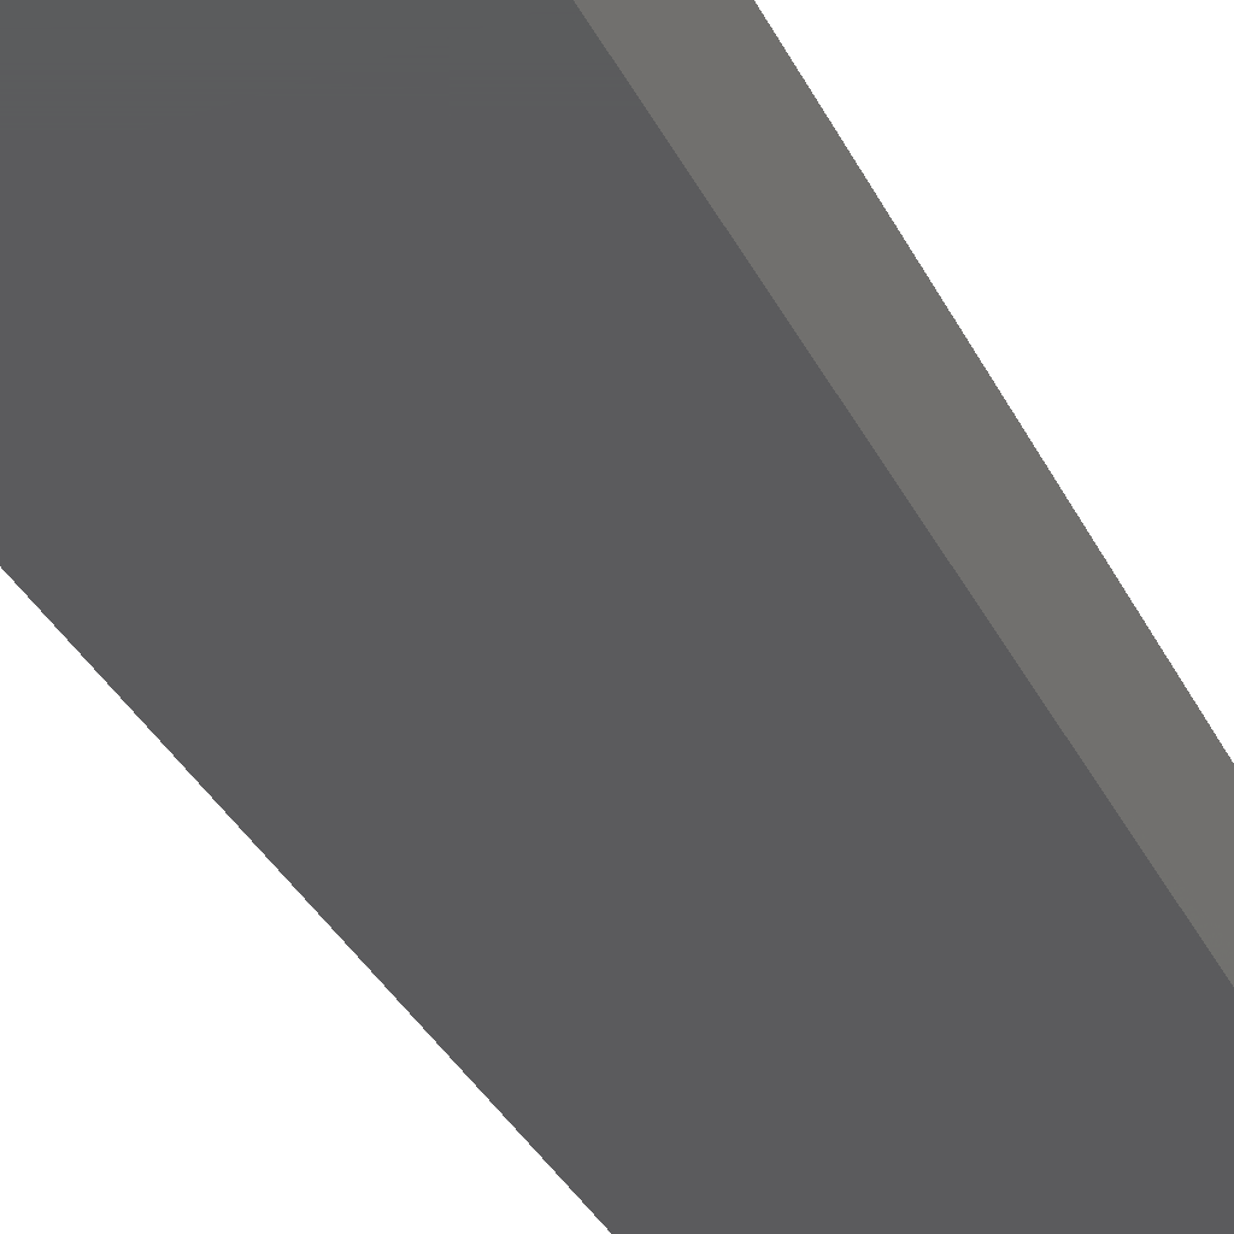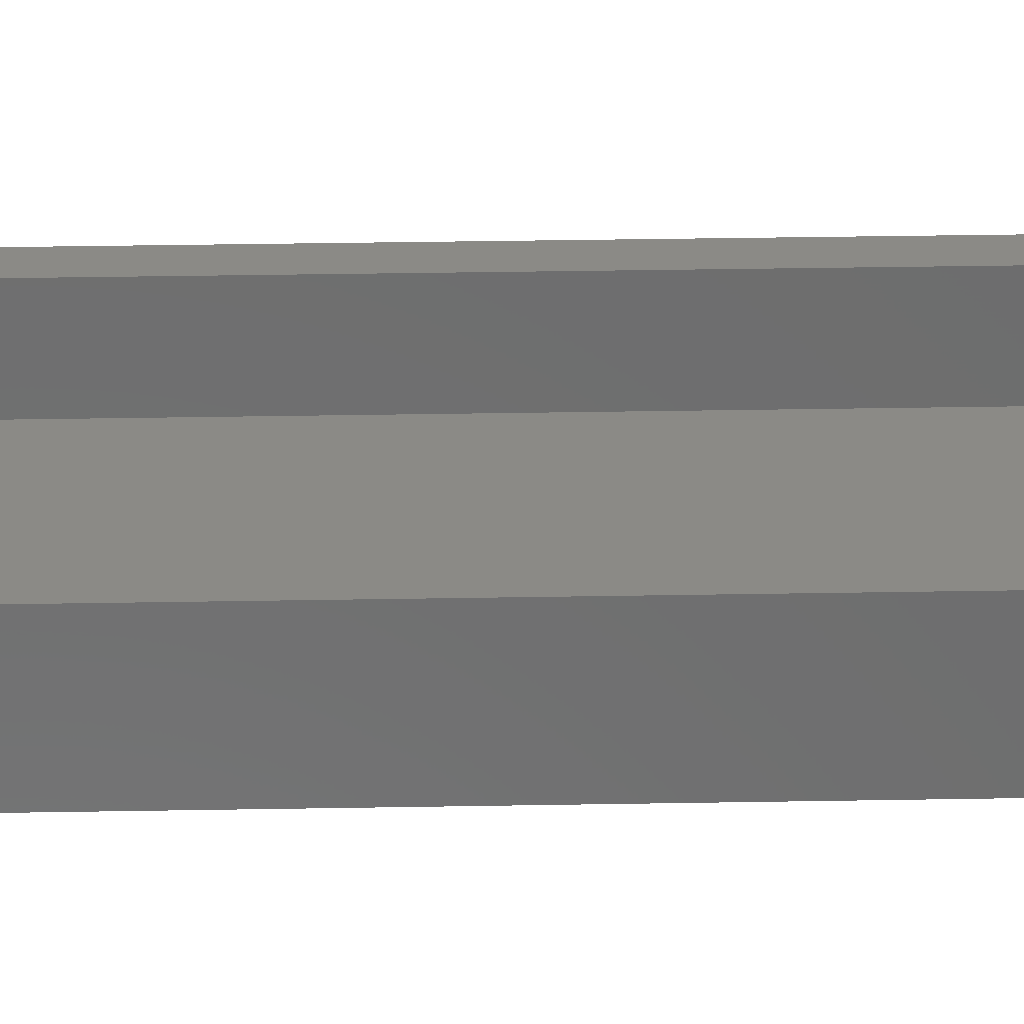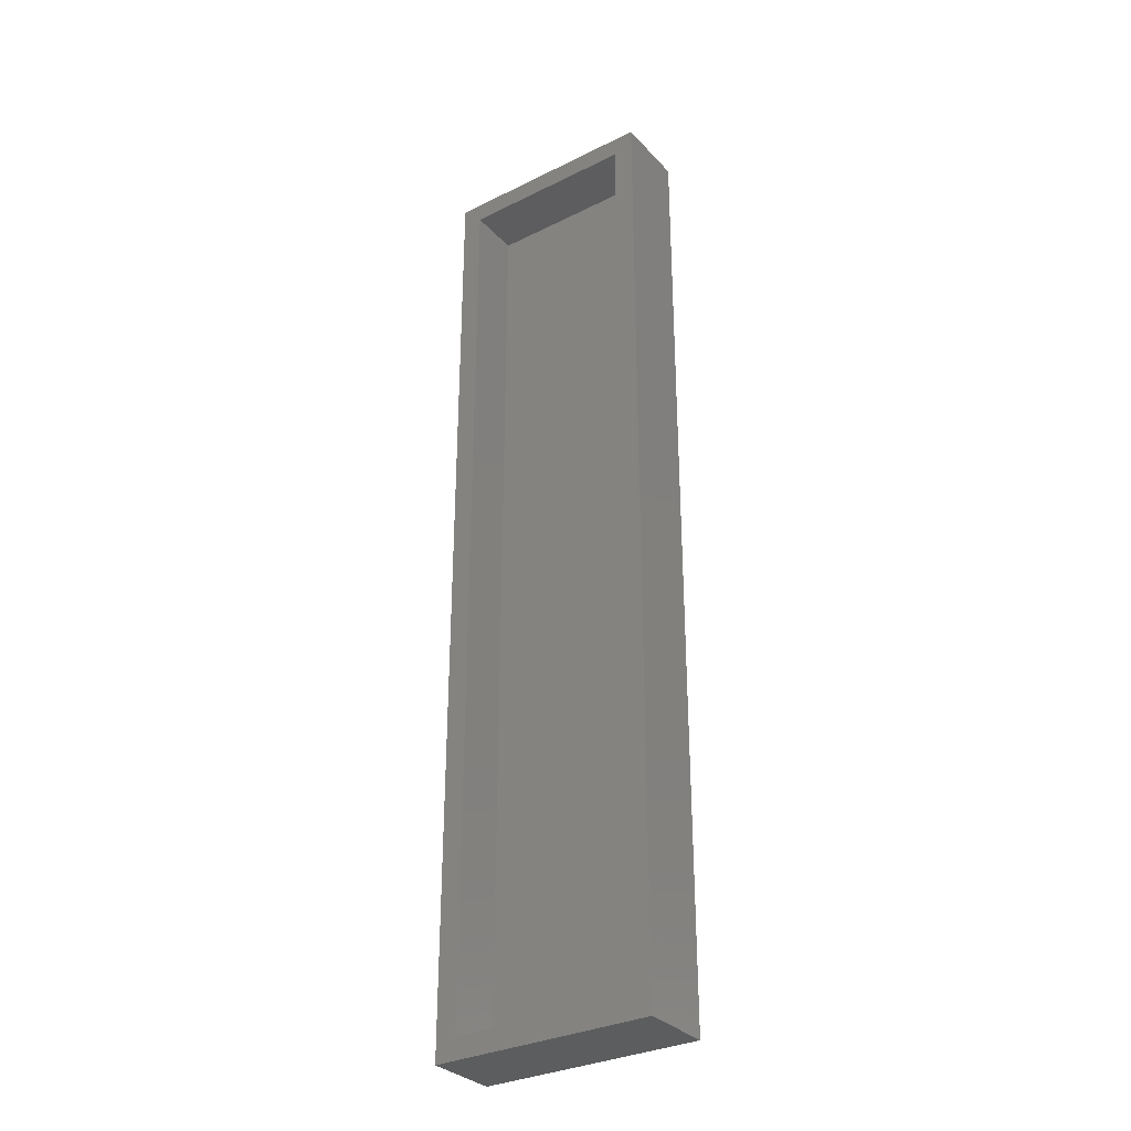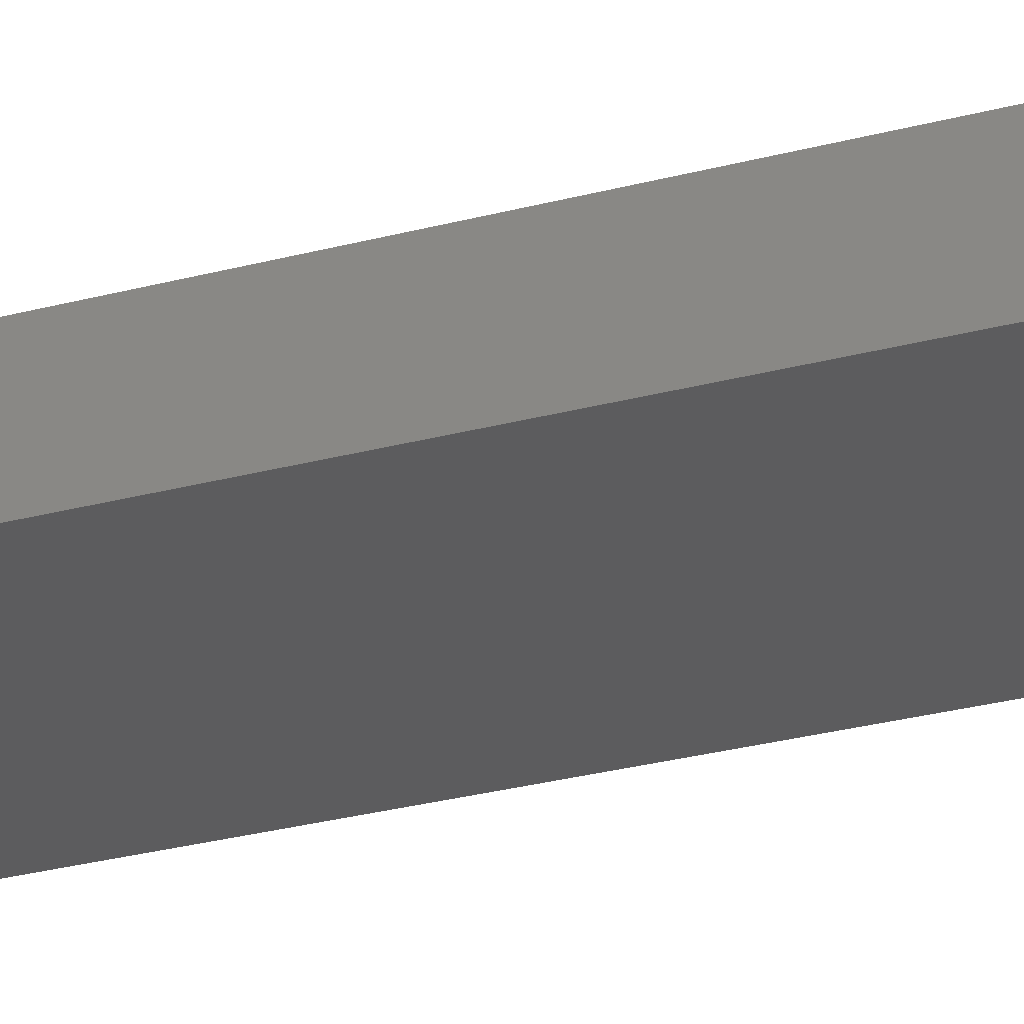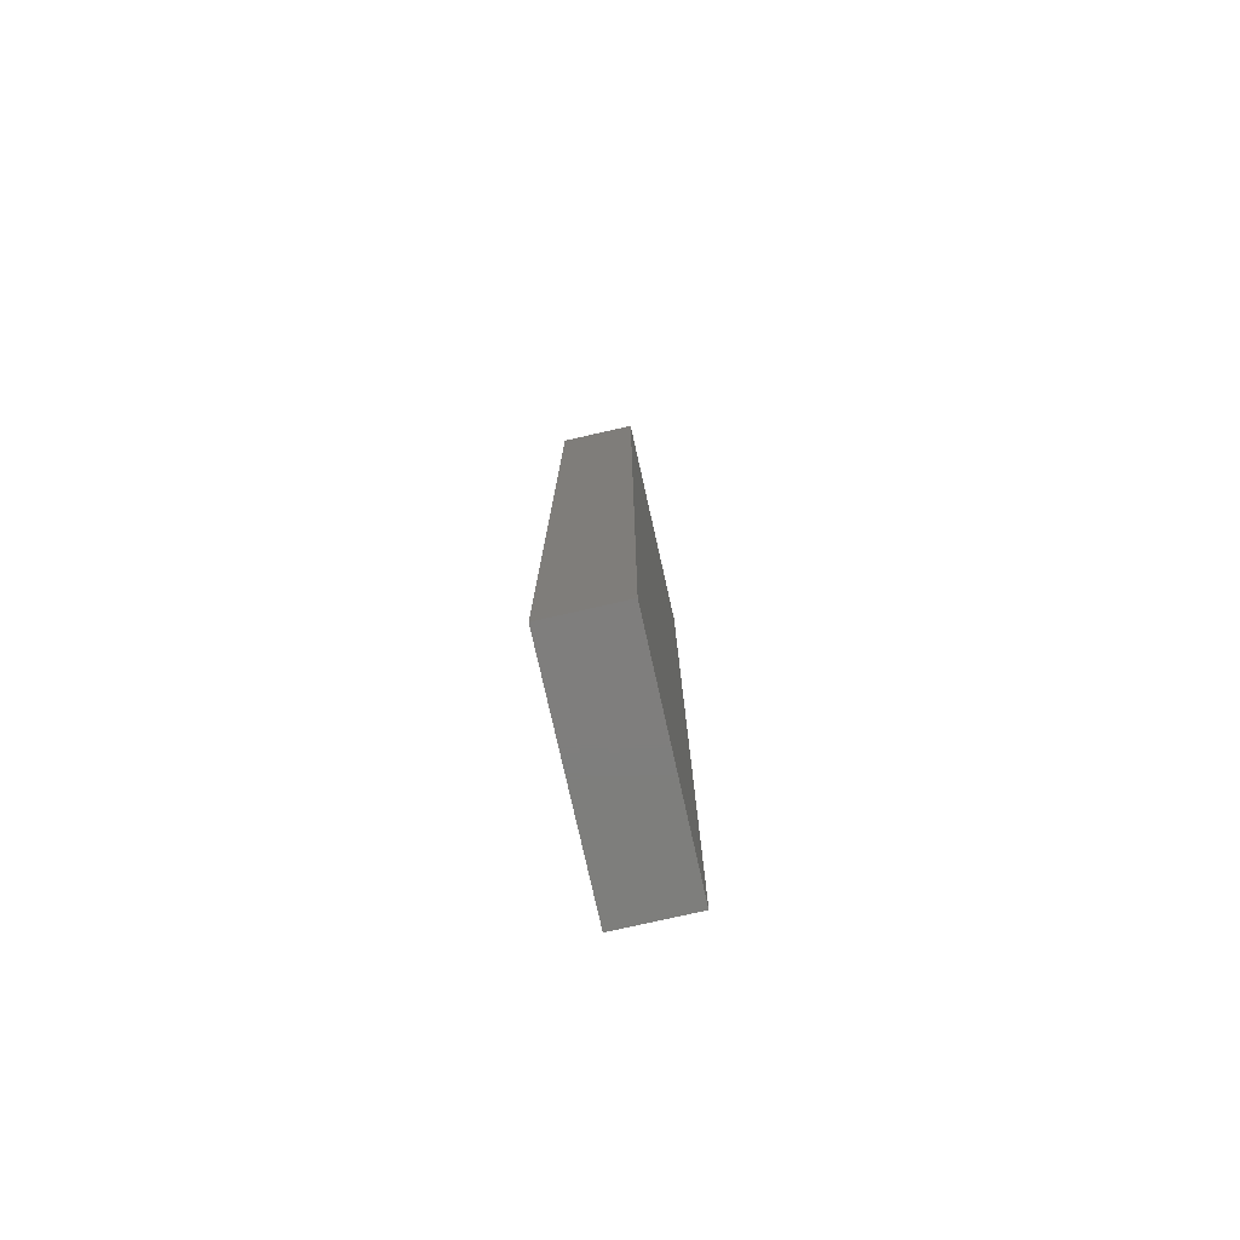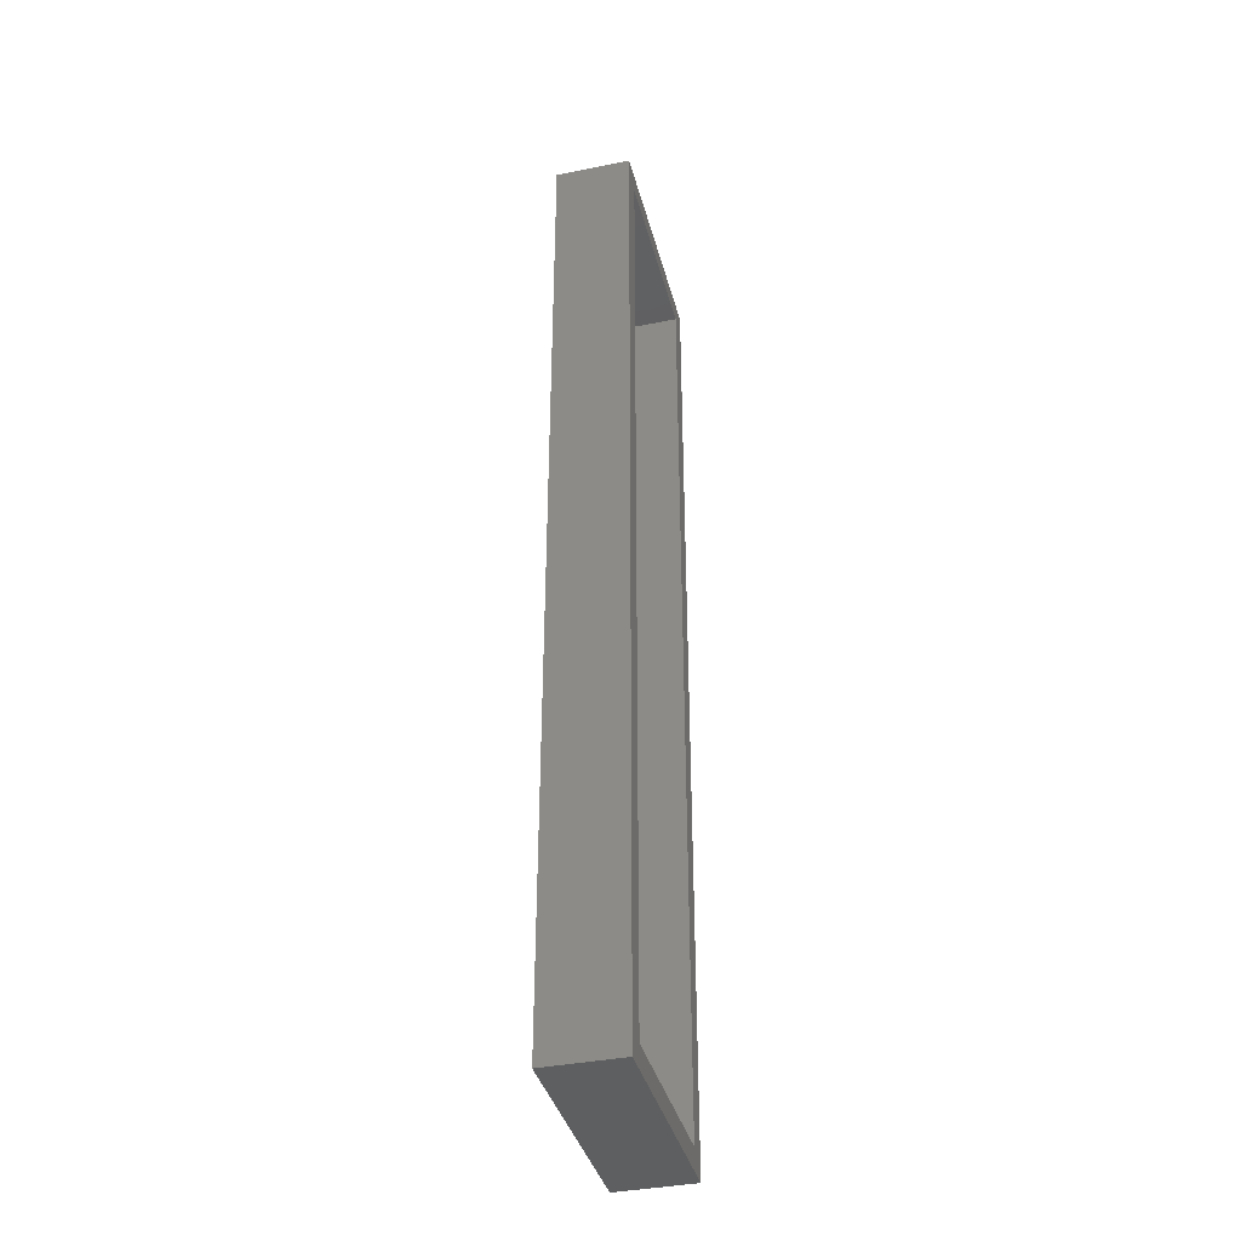
<metadata>
{"format":"stl","ext":"stl","renderer":"f3d","projection":"perspective","resolution":1024,"background":"white","views":[{"elev":-27.2,"azim":19.3,"up":"+Z"},{"elev":30.9,"azim":-91.5,"up":"+Z"},{"elev":-31.9,"azim":34.9,"up":"+Y"},{"elev":-29.5,"azim":-68.7,"up":"+Z"},{"elev":-78.2,"azim":102.7,"up":"+Y"},{"elev":-38.3,"azim":-75.7,"up":"+Y"}]}
</metadata>
<code>
# stl→obj: 24 verts, 44 faces
v -27 27 7
v -27 27 2
v -44 27 7
v -44 27 2
v -44 115 2
v -44 115 7
v -44 71 2
v -44 71 7
v -27 71 2
v -27 115 2
v -27 115 7
v -27 71 7
v -46 117 7
v -25 117 7
v -25 71 7
v -25 25 7
v -46 25 7
v -46 71 7
v -46 117 0
v -25 117 0
v -46 71 0
v -25 71 0
v -46 25 0
v -25 25 0
f 1 2 3
f 3 2 4
f 5 6 7
f 7 6 8
f 4 8 3
f 4 7 8
f 4 2 7
f 7 2 9
f 5 9 10
f 5 7 9
f 6 5 11
f 11 5 10
f 2 1 9
f 9 1 12
f 10 12 11
f 10 9 12
f 11 13 6
f 11 14 13
f 11 15 14
f 11 12 15
f 15 12 1
f 16 1 3
f 17 3 18
f 17 16 3
f 15 1 16
f 3 8 18
f 18 8 6
f 13 18 6
f 19 20 21
f 21 20 22
f 23 22 24
f 23 21 22
f 17 23 16
f 16 23 24
f 13 19 18
f 18 19 21
f 17 21 23
f 17 18 21
f 14 20 13
f 13 20 19
f 16 24 15
f 15 24 22
f 14 22 20
f 14 15 22

</code>
